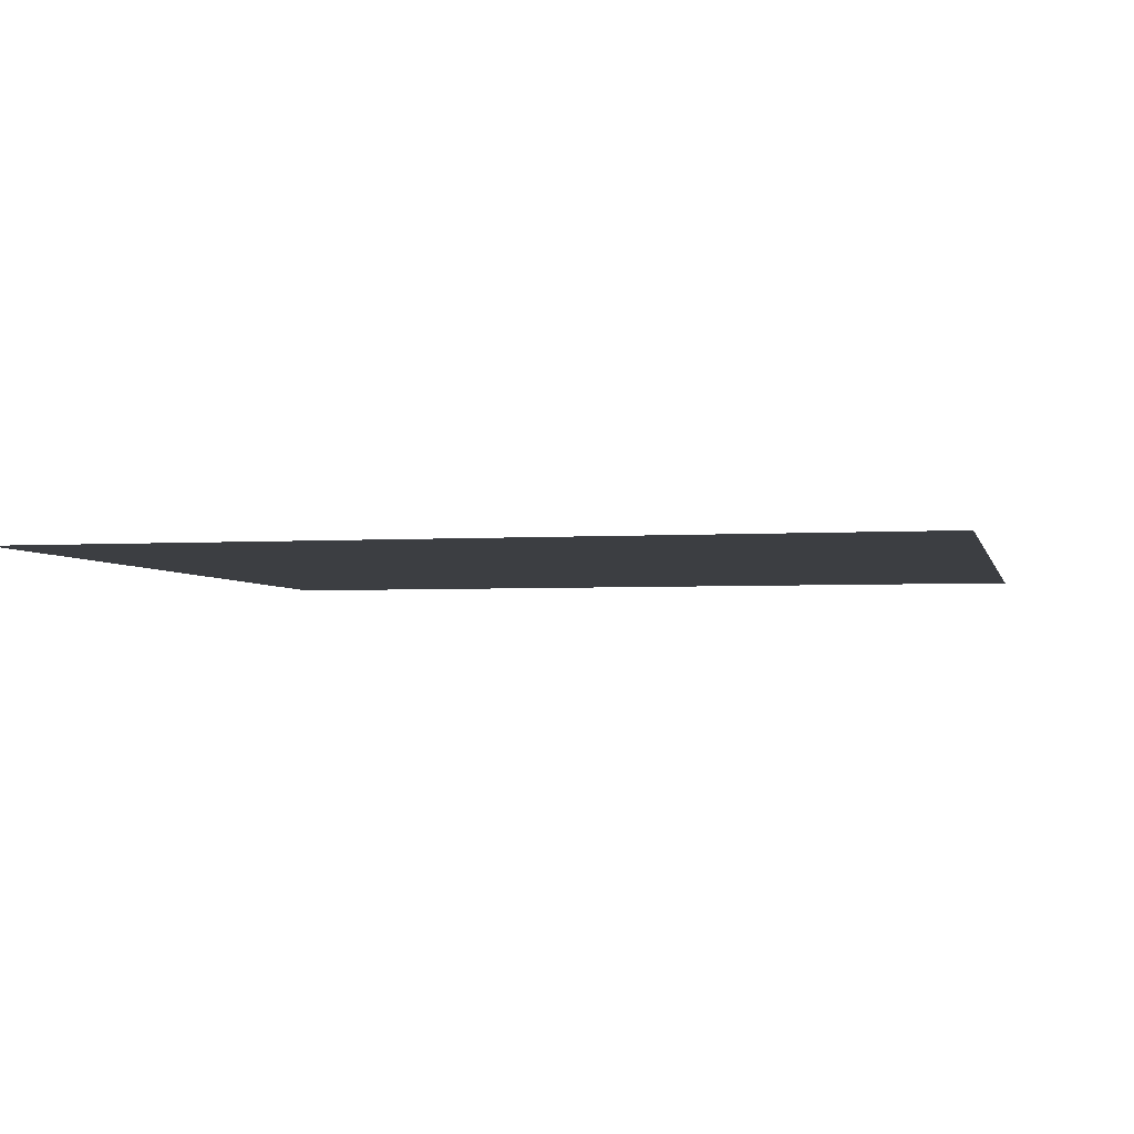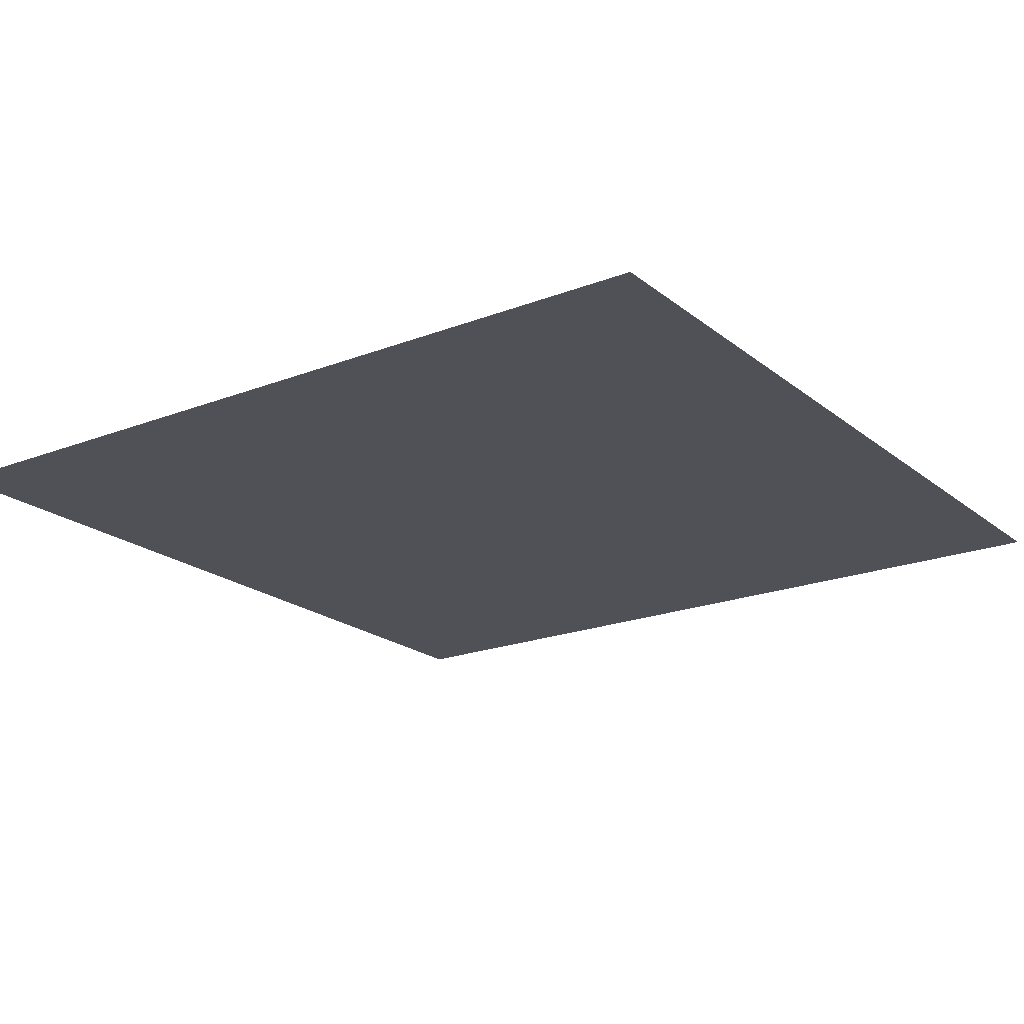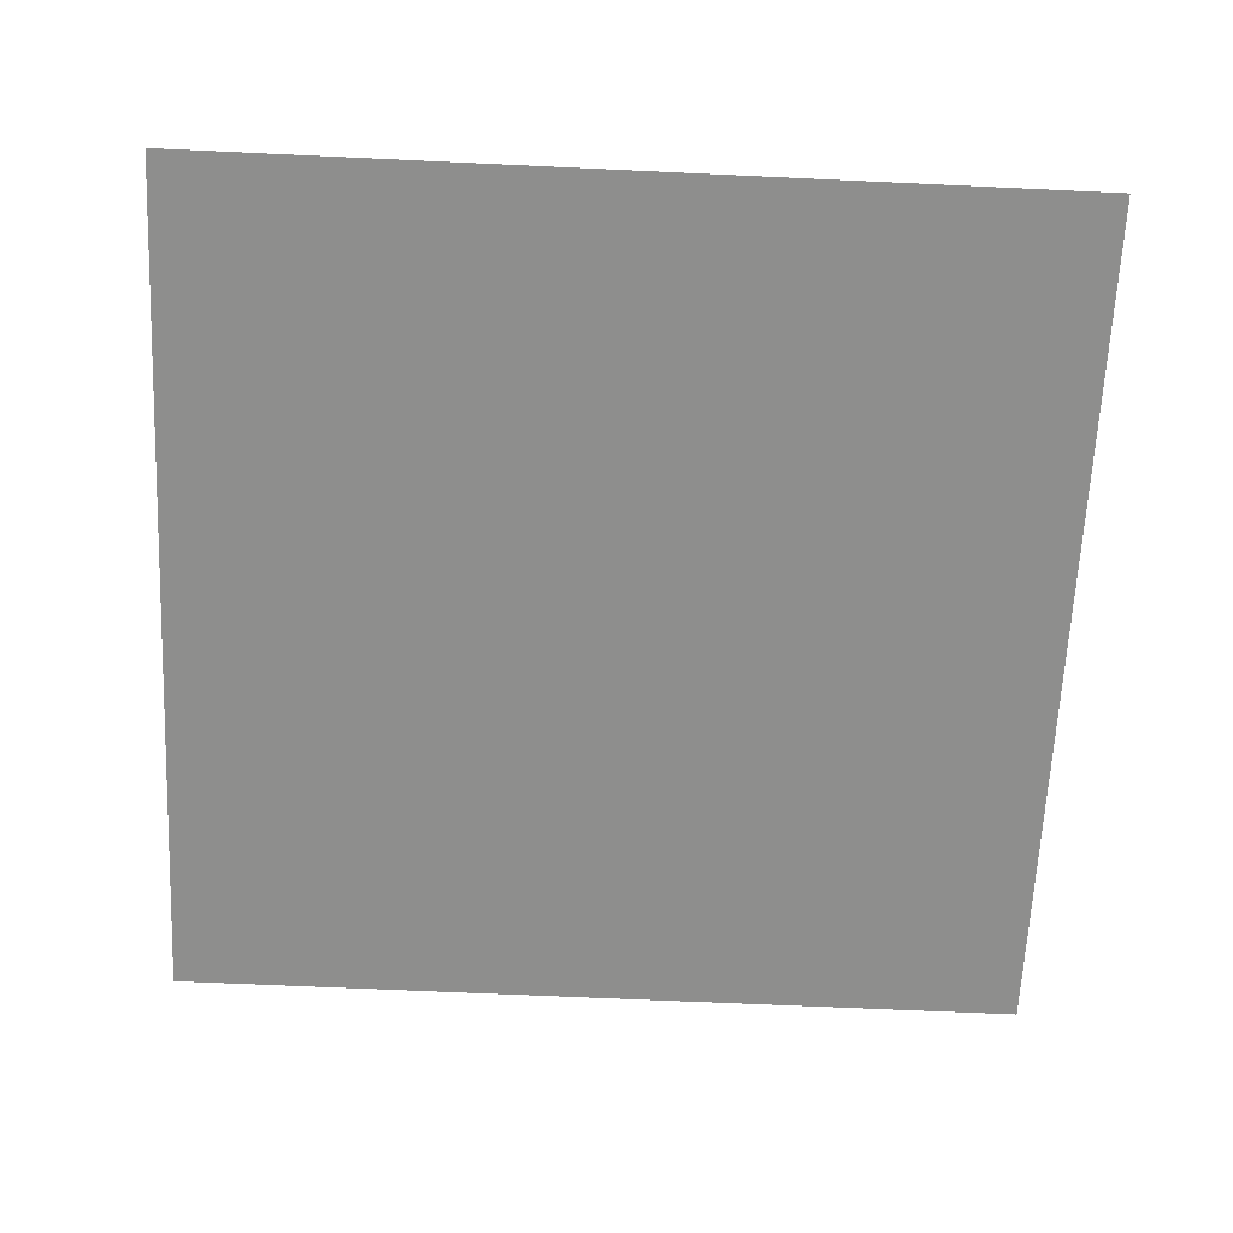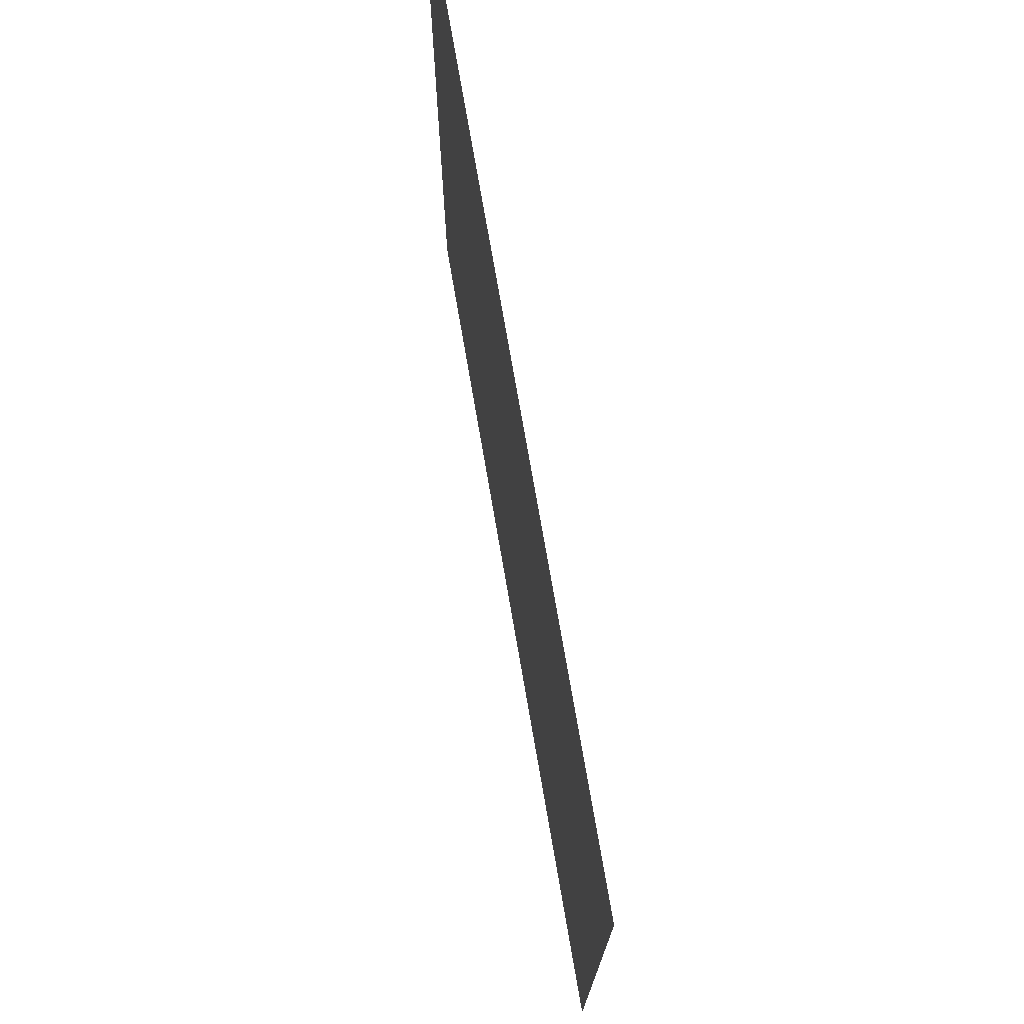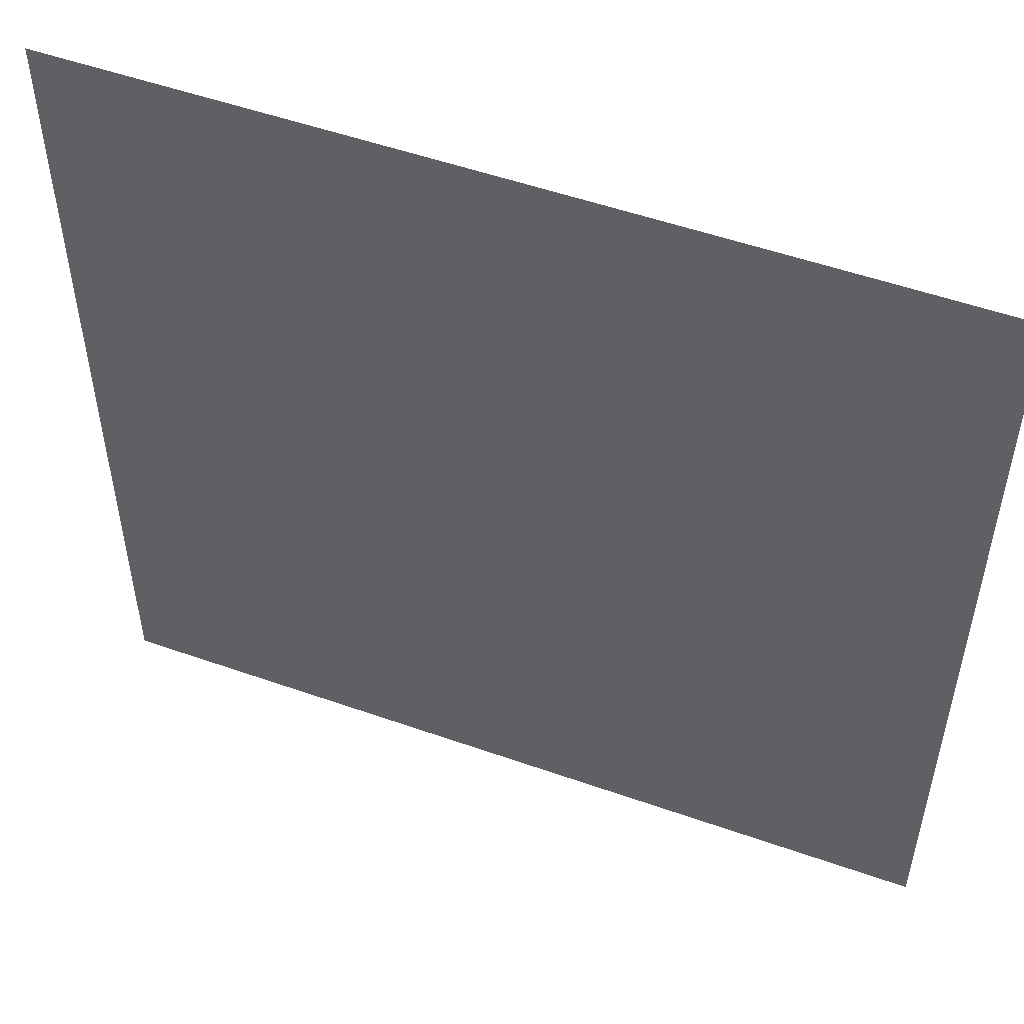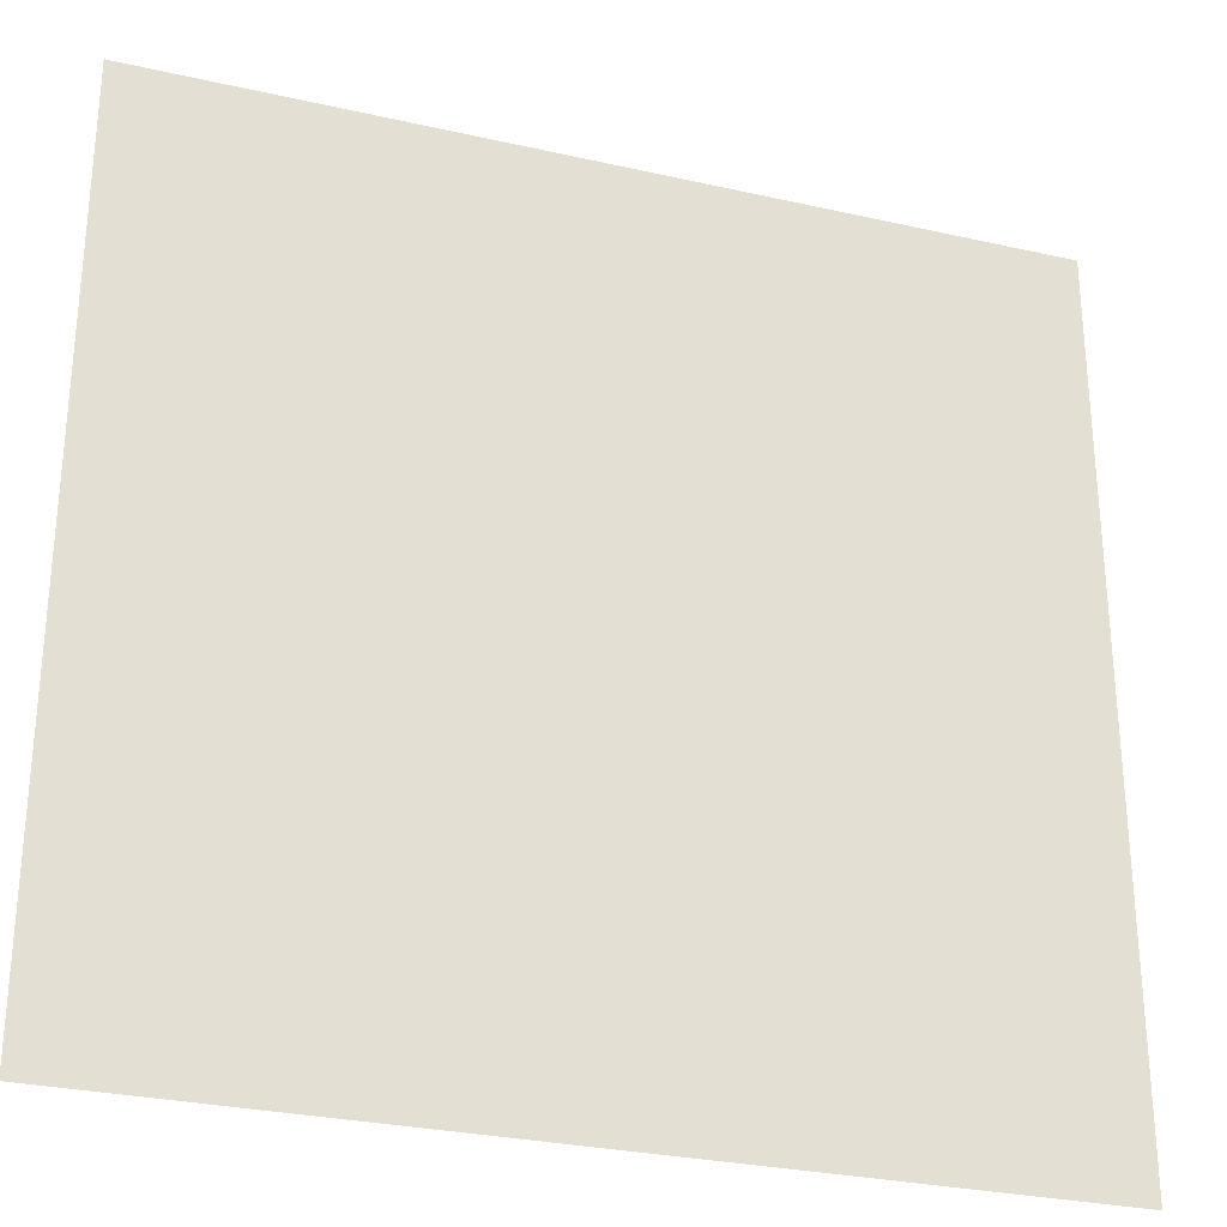
<metadata>
{"format":"obj","ext":"obj","renderer":"f3d","projection":"perspective","resolution":1024,"background":"white","views":[{"elev":-3.3,"azim":12.5,"up":"+Y"},{"elev":-20.3,"azim":-54.7,"up":"+Y"},{"elev":-64.8,"azim":-2.7,"up":"+Y"},{"elev":74.8,"azim":-99.8,"up":"+Z"},{"elev":52.5,"azim":-159.2,"up":"+Z"},{"elev":-28.9,"azim":-18.7,"up":"+Z"}]}
</metadata>
<code>
o Roof
v -10.01 3 10.01
v 10.01 3 10.01
v -10.01 3 -10.01
v 10.01 3 -10.01
f 3 2 1
f 3 4 2

</code>
